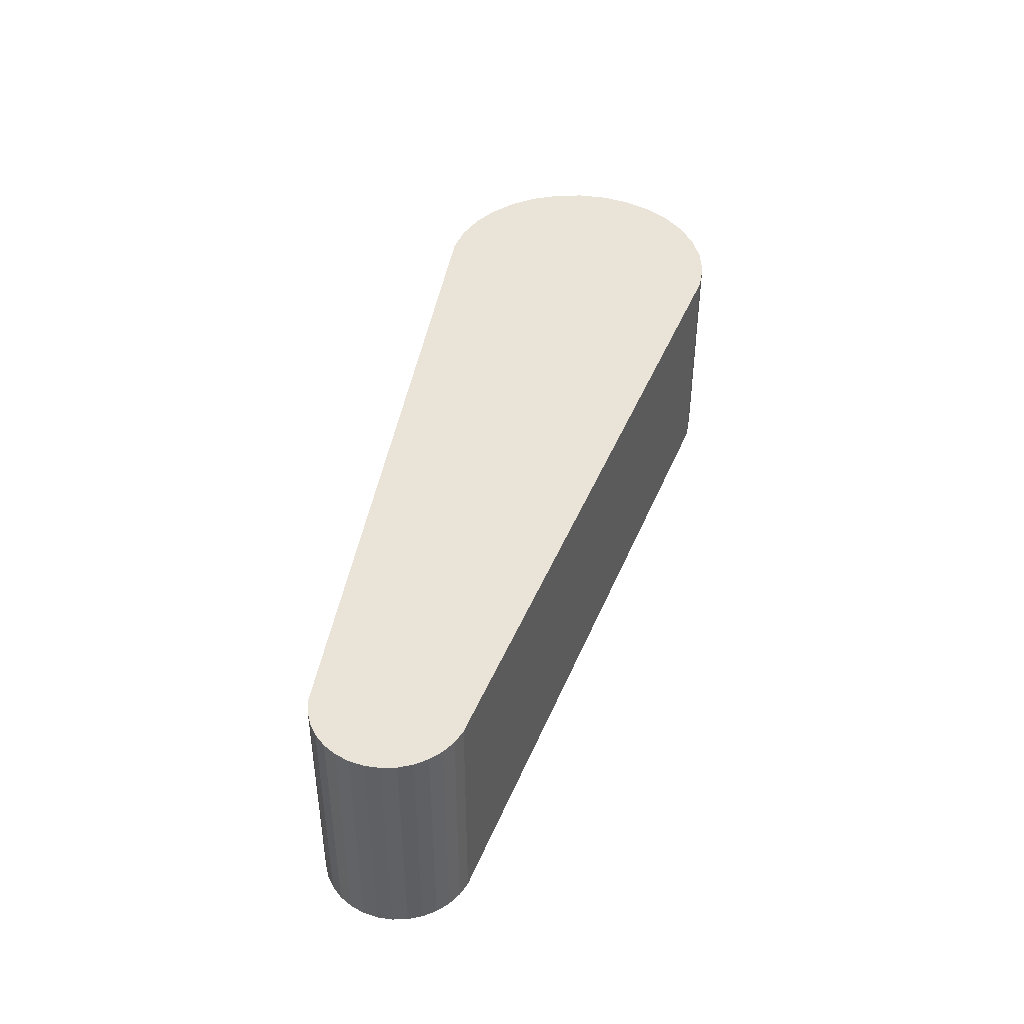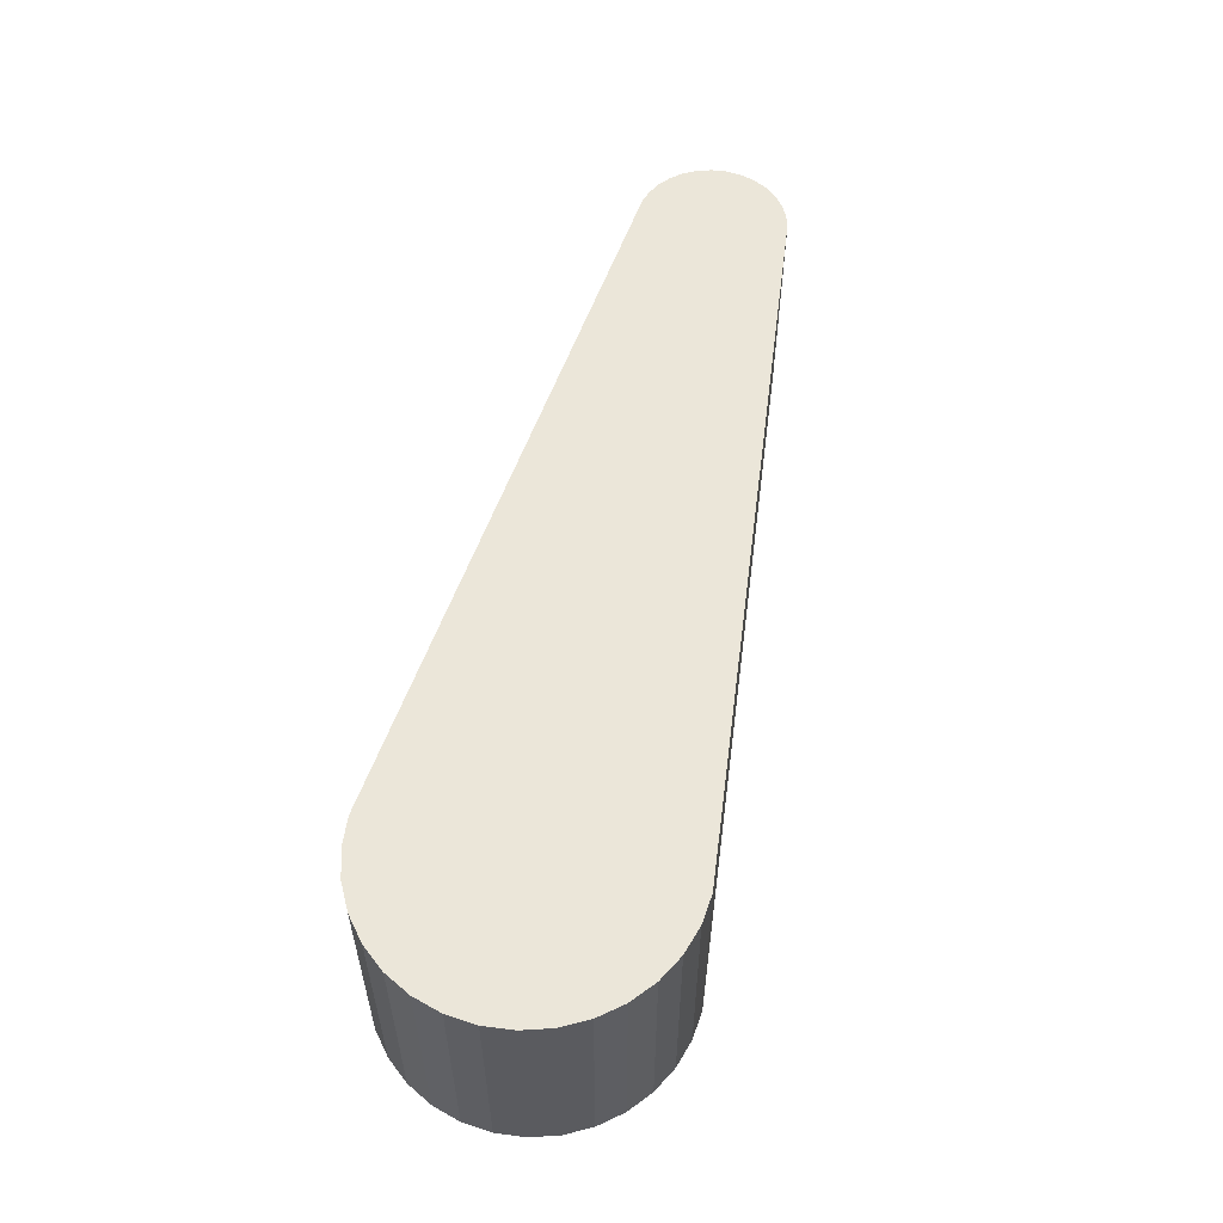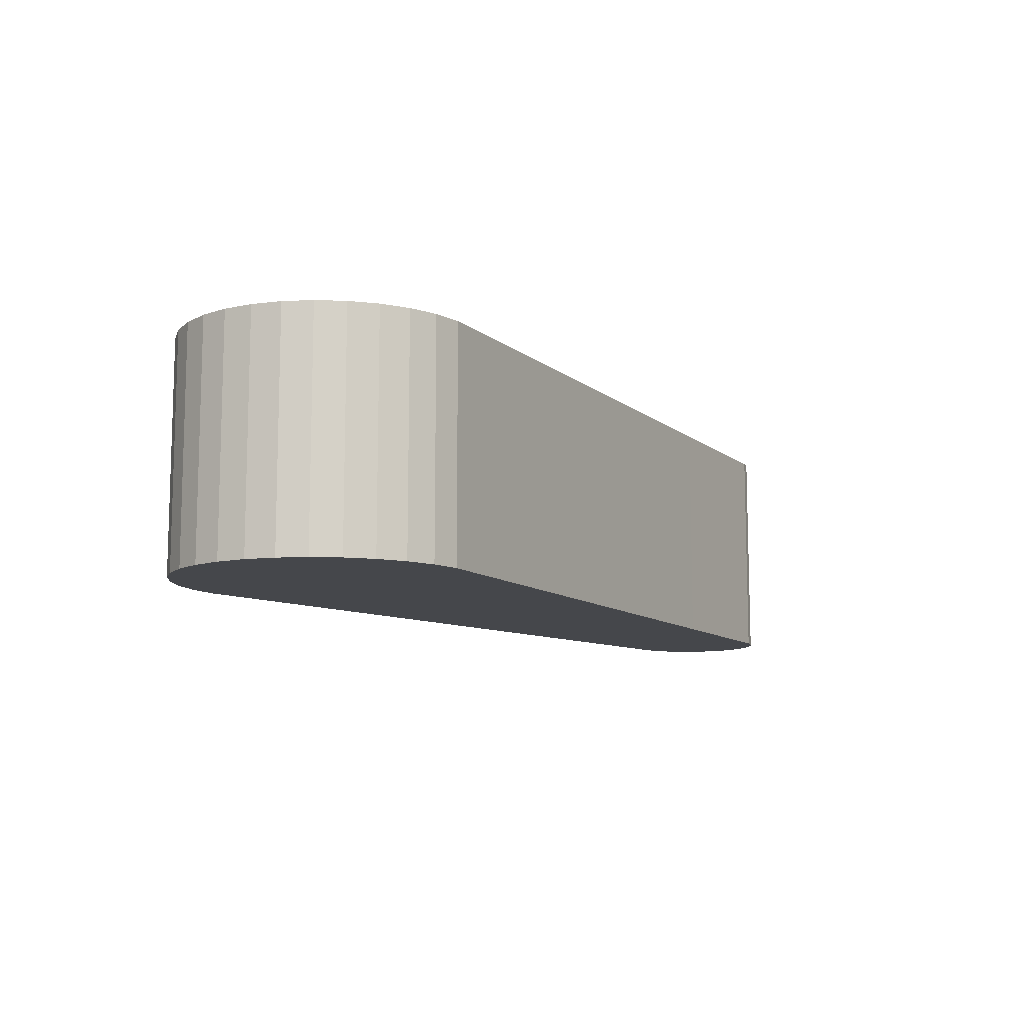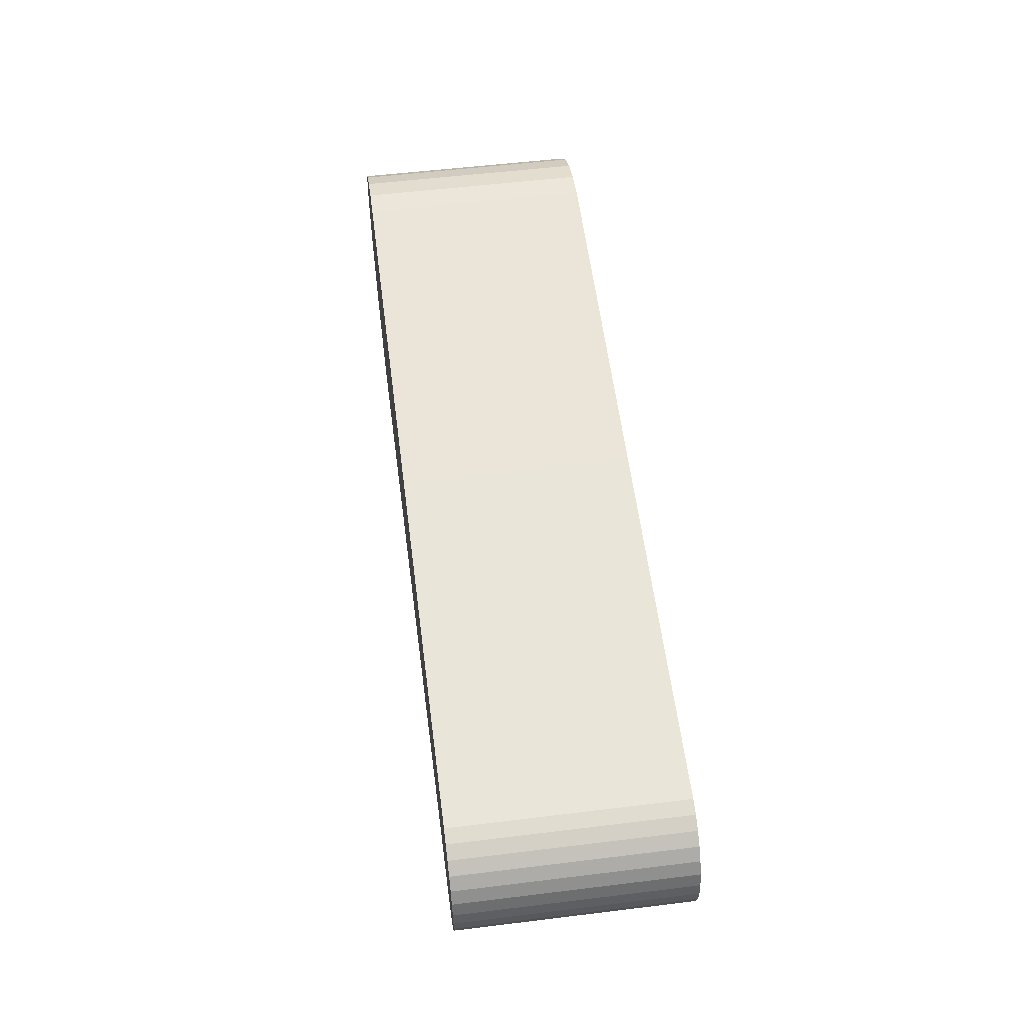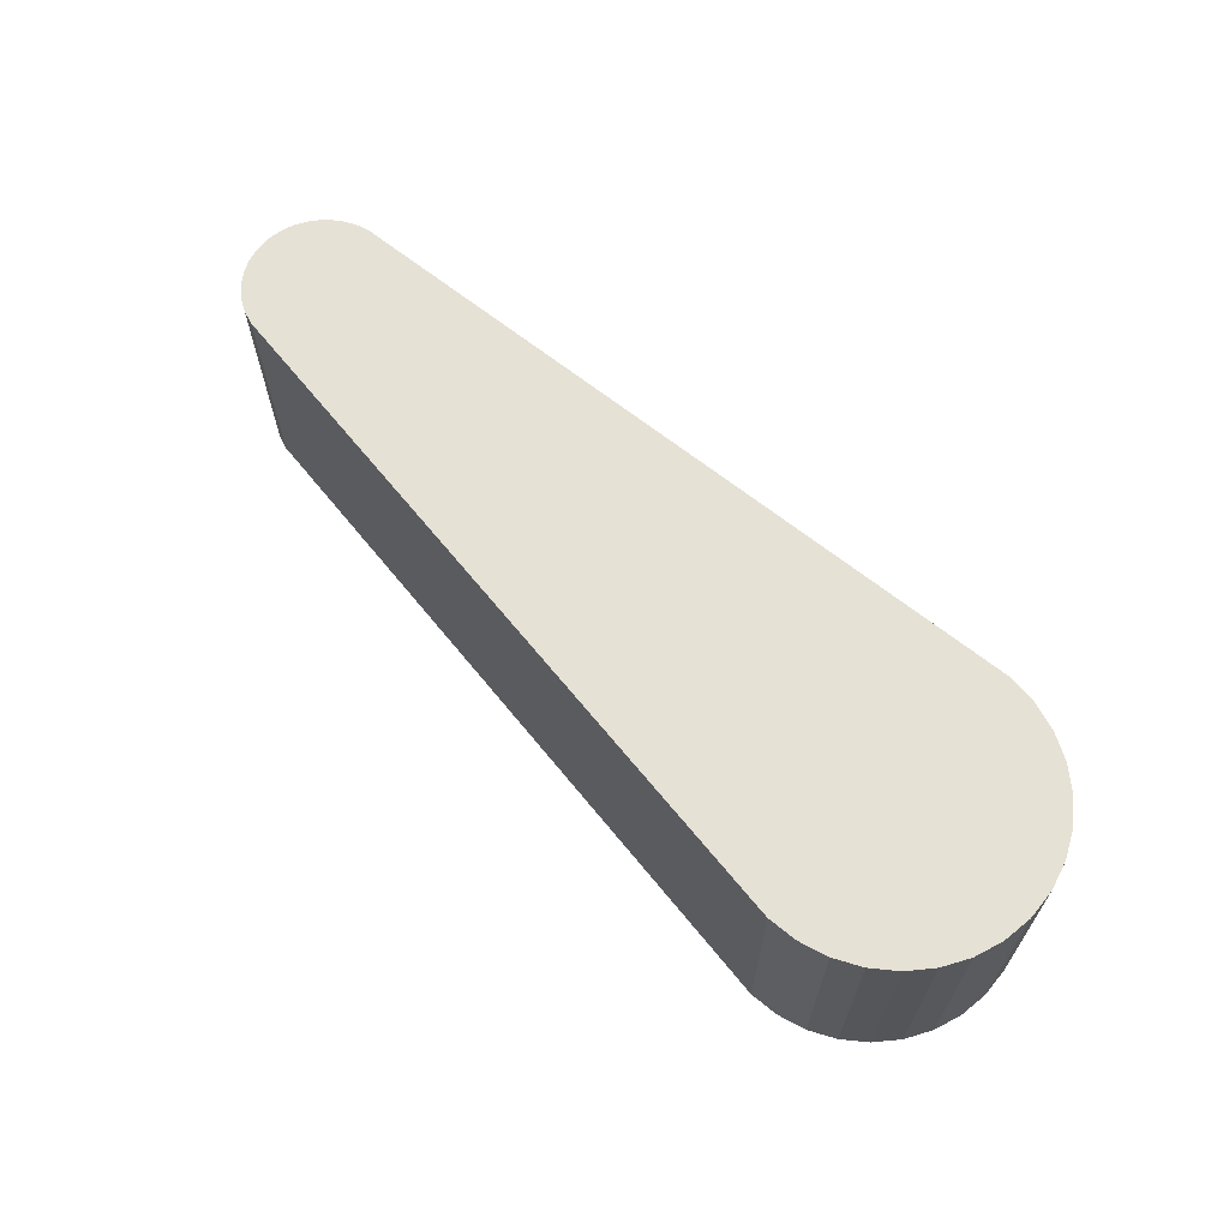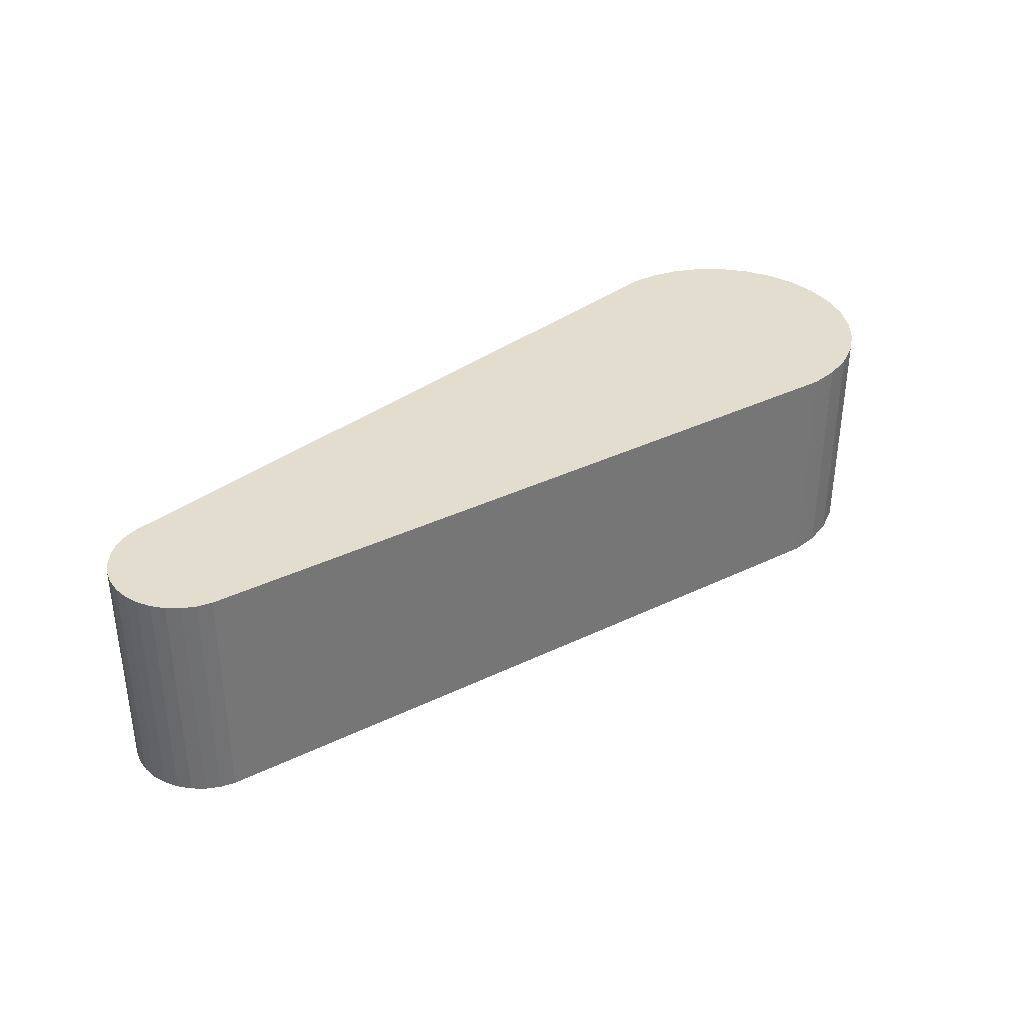
<metadata>
{"format":"obj","ext":"obj","renderer":"f3d","projection":"perspective","resolution":1024,"background":"white","views":[{"elev":42.9,"azim":103.8,"up":"+Y"},{"elev":56.0,"azim":-78.0,"up":"+Y"},{"elev":-10.3,"azim":-56.9,"up":"+Y"},{"elev":54.5,"azim":82.6,"up":"+Z"},{"elev":64.6,"azim":-136.3,"up":"+Y"},{"elev":35.5,"azim":140.0,"up":"+Y"}]}
</metadata>
<code>
o Circle_Circle.001
v 1.157 -0.1509 0.1136
v 1.138 -0.1509 0.1235
v 1.138 0.1922 0.1235
v 1.157 0.1922 0.1136
v -0.145 -0.1509 -0.134
v -0.1164 -0.1509 -0.1672
v -0.1164 0.1922 -0.1672
v -0.145 0.1922 -0.134
v 1.117 -0.1509 0.1293
v 1.117 0.1922 0.1293
v -0.1666 -0.1509 -0.09577
v -0.1666 0.1922 -0.09577
v -0.1238 -0.1509 0.1491
v -0.1509 -0.1509 0.1146
v -0.1509 0.1922 0.1146
v -0.1238 0.1922 0.1491
v 1.095 -0.1509 0.1309
v 1.095 0.1922 0.1309
v -0.08185 -0.1509 -0.1942
v -0.08185 0.1922 -0.1942
v 1.207 -0.1509 0.000453
v 1.209 -0.1509 0.02222
v 1.209 0.1922 0.02222
v 1.207 0.1922 0.000453
v 1.122 -0.1509 -0.08907
v 1.143 -0.1509 -0.08224
v 1.143 0.1922 -0.08224
v 1.122 0.1922 -0.08907
v -0.1803 0.1922 -0.05411
v -0.1666 0.1922 -0.09577
v -0.1803 0.1922 -0.05411
v -0.0906 -0.1509 0.1777
v -0.0906 0.1922 0.1777
v 0.03278 -0.1509 0.2184
v 0.03278 0.1922 0.2184
v 1.1 -0.1509 -0.09172
v 0.04331 -0.1509 -0.229
v -0.000433 -0.1509 -0.2257
v -0.04269 -0.1509 -0.214
v -0.1803 -0.1509 -0.05411
v -0.1856 -0.1509 -0.01058
v -0.1824 -0.1509 0.03316
v -0.1706 -0.1509 0.07542
v -0.05241 -0.1509 0.1993
v -0.01075 -0.1509 0.213
v 1.174 -0.1509 0.1002
v 1.189 -0.1509 0.08363
v 1.199 -0.1509 0.06462
v 1.206 -0.1509 0.04389
v 1.201 -0.1509 -0.02058
v 1.192 -0.1509 -0.04007
v 1.178 -0.1509 -0.05726
v 1.162 -0.1509 -0.0715
v 1.206 0.1922 0.04389
v -0.1856 0.1922 -0.01058
v -0.05241 0.1922 0.1993
v 1.178 0.1922 -0.05726
v 1.162 0.1922 -0.0715
v 1.199 0.1922 0.06462
v 1.1 0.1922 -0.09172
v 0.04331 0.1922 -0.229
v -0.000433 0.1922 -0.2257
v -0.1824 0.1922 0.03316
v -0.01075 0.1922 0.213
v 1.192 0.1922 -0.04007
v 1.189 0.1922 0.08363
v -0.04269 0.1922 -0.214
v -0.1706 0.1922 0.07542
v 1.201 0.1922 -0.02058
v 1.174 0.1922 0.1002
v 1.143 0.1922 -0.08224
v 1.162 0.1922 -0.0715
v 1.178 0.1922 -0.05726
v 1.192 0.1922 -0.04007
v 1.201 0.1922 -0.02058
v 1.207 0.1922 0.000453
v 1.209 0.1922 0.02222
v 1.206 0.1922 0.04389
v 1.199 0.1922 0.06462
v 1.189 0.1922 0.08363
v 1.174 0.1922 0.1002
v 1.157 0.1922 0.1136
v 1.138 0.1922 0.1235
v 1.117 0.1922 0.1293
v 1.095 0.1922 0.1309
v 0.03278 0.1922 0.2184
v -0.01075 0.1922 0.213
v -0.05241 0.1922 0.1993
v -0.0906 0.1922 0.1777
v -0.1238 0.1922 0.1491
v -0.1509 0.1922 0.1146
v -0.1706 0.1922 0.07542
v -0.1824 0.1922 0.03316
v -0.1856 0.1922 -0.01058
v -0.145 0.1922 -0.134
v -0.1164 0.1922 -0.1672
v -0.08185 0.1922 -0.1942
v -0.04269 0.1922 -0.214
v -0.000433 0.1922 -0.2257
v 0.04331 0.1922 -0.229
v 1.1 0.1922 -0.09172
v 1.122 0.1922 -0.08907
v 0.03278 0.1922 0.2184
v 2.67 0.1922 -0.8665
f 2 4 1
f 6 8 5
f 9 3 2
f 5 12 11
f 14 16 13
f 17 10 9
f 19 7 6
f 22 24 21
f 26 28 25
f 29 30 31
f 13 33 32
f 34 18 17
f 37 34 17
f 49 23 22
f 40 55 41
f 11 29 40
f 32 56 44
f 52 58 53
f 48 54 49
f 36 61 37
f 37 62 38
f 41 63 42
f 44 64 45
f 51 57 52
f 47 59 48
f 53 27 26
f 38 67 39
f 42 68 43
f 45 35 34
f 50 65 51
f 46 66 47
f 43 15 14
f 39 20 19
f 21 69 50
f 25 60 36
f 1 70 46
f 87 91 97
f 10 85 84
f 15 92 91
f 18 86 85
f 16 91 90
f 61 101 100
f 33 90 89
f 27 72 71
f 56 89 88
f 64 88 87
f 69 76 75
f 35 87 86
f 24 77 76
f 60 102 101
f 23 78 77
f 28 71 102
f 54 79 78
f 65 75 74
f 62 100 99
f 58 73 72
f 59 80 79
f 12 95 30
f 67 99 98
f 57 74 73
f 66 81 80
f 8 96 95
f 20 98 97
f 70 82 81
f 55 31 94
f 7 97 96
f 4 83 82
f 63 94 93
f 3 84 83
f 68 93 92
f 2 3 4
f 6 7 8
f 9 10 3
f 5 8 12
f 14 15 16
f 17 18 10
f 19 20 7
f 22 23 24
f 26 27 28
f 29 12 30
f 13 16 33
f 34 35 18
f 53 26 36
f 36 37 17
f 26 25 36
f 51 52 53
f 21 50 51
f 49 22 51
f 47 48 49
f 1 46 47
f 9 2 17
f 45 34 37
f 17 2 1
f 1 47 17
f 22 21 51
f 51 53 36
f 37 38 41
f 39 19 6
f 6 5 41
f 11 40 41
f 41 42 13
f 43 14 13
f 13 32 44
f 44 45 37
f 17 47 49
f 49 51 17
f 38 39 41
f 5 11 41
f 42 43 13
f 13 44 41
f 17 51 36
f 39 6 41
f 41 44 37
f 49 54 23
f 40 29 55
f 11 12 29
f 32 33 56
f 52 57 58
f 48 59 54
f 36 60 61
f 37 61 62
f 41 55 63
f 44 56 64
f 51 65 57
f 47 66 59
f 53 58 27
f 38 62 67
f 42 63 68
f 45 64 35
f 50 69 65
f 46 70 66
f 43 68 15
f 39 67 20
f 21 24 69
f 25 28 60
f 1 4 70
f 102 71 74
f 72 73 74
f 74 75 76
f 76 77 74
f 78 79 80
f 80 81 82
f 82 83 85
f 85 86 101
f 83 84 85
f 78 80 74
f 74 77 78
f 71 72 74
f 99 100 87
f 101 102 74
f 74 80 82
f 82 85 74
f 87 88 89
f 89 90 91
f 91 92 93
f 93 94 31
f 31 30 95
f 95 96 97
f 97 98 99
f 100 86 87
f 74 85 101
f 87 89 91
f 91 93 31
f 31 95 91
f 97 99 87
f 86 100 101
f 91 95 97
f 10 18 85
f 15 68 92
f 18 35 86
f 16 15 91
f 61 60 101
f 33 16 90
f 27 58 72
f 56 33 89
f 64 56 88
f 69 24 76
f 35 64 87
f 24 23 77
f 60 28 102
f 23 54 78
f 28 27 71
f 54 59 79
f 65 69 75
f 62 61 100
f 58 57 73
f 59 66 80
f 12 8 95
f 67 62 99
f 57 65 74
f 66 70 81
f 8 7 96
f 20 67 98
f 70 4 82
f 55 29 31
f 7 20 97
f 4 3 83
f 63 55 94
f 3 10 84
f 68 63 93
l 35 103

</code>
